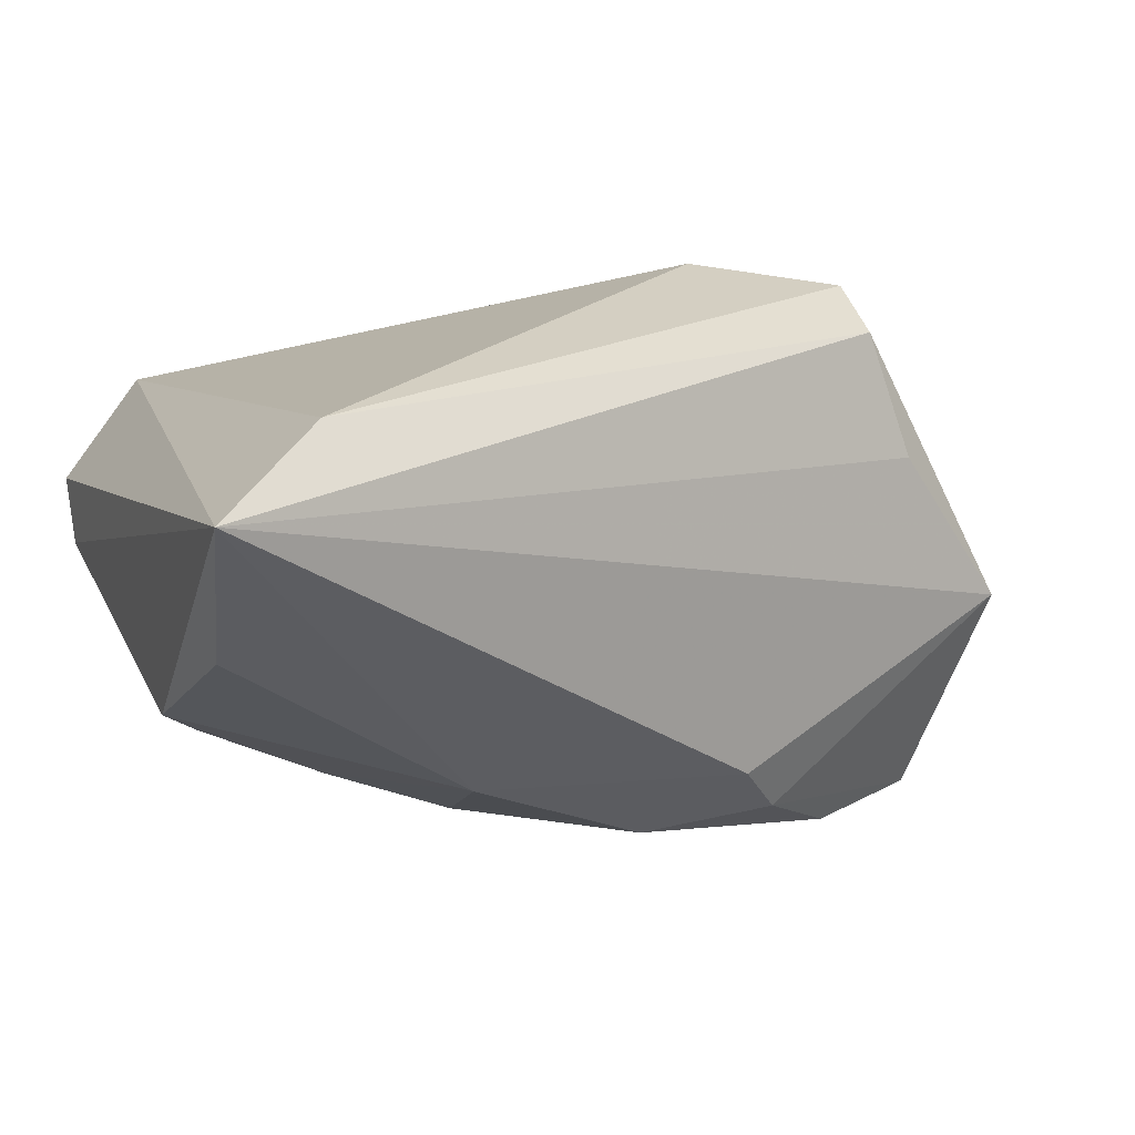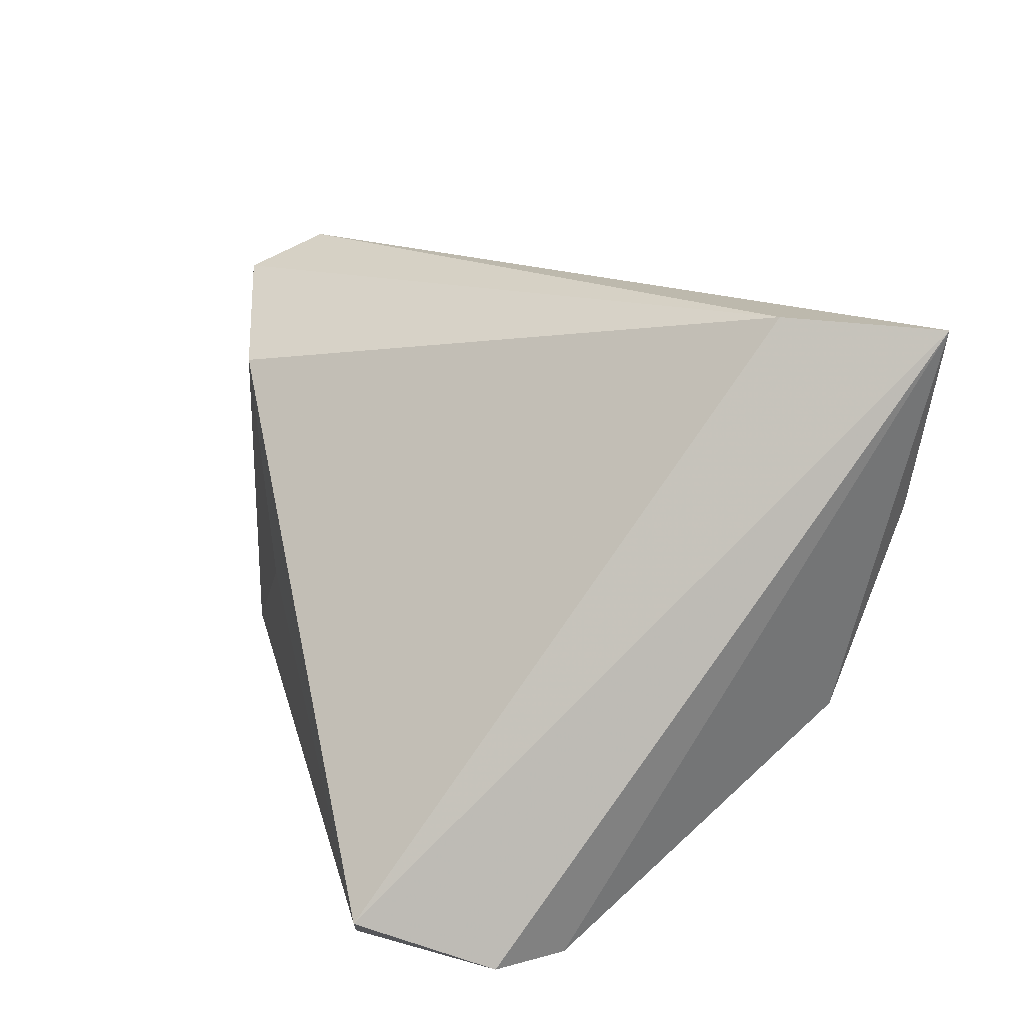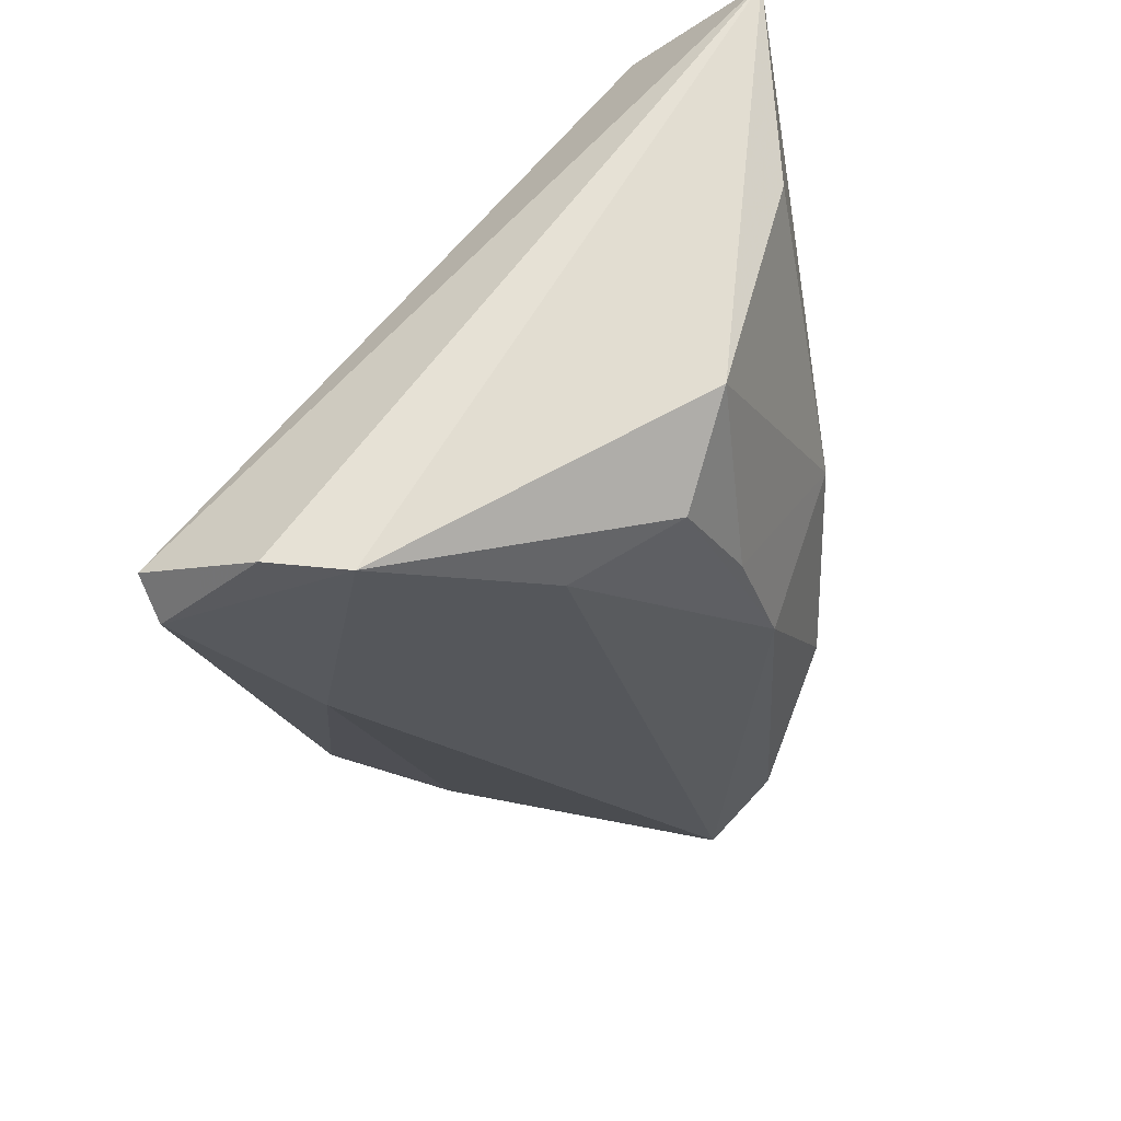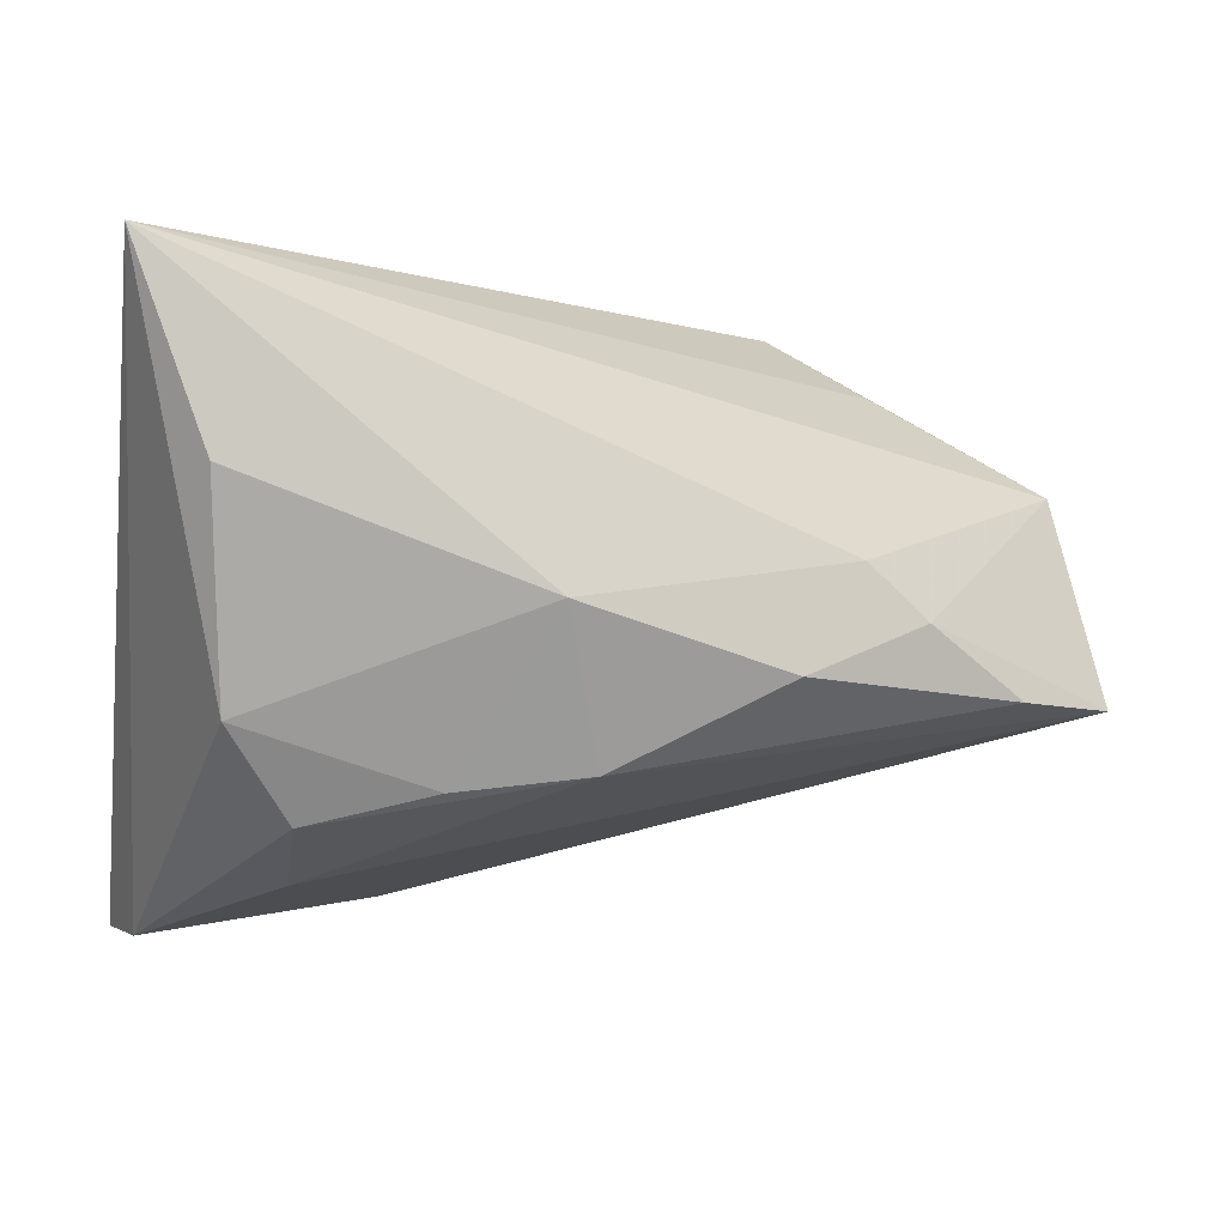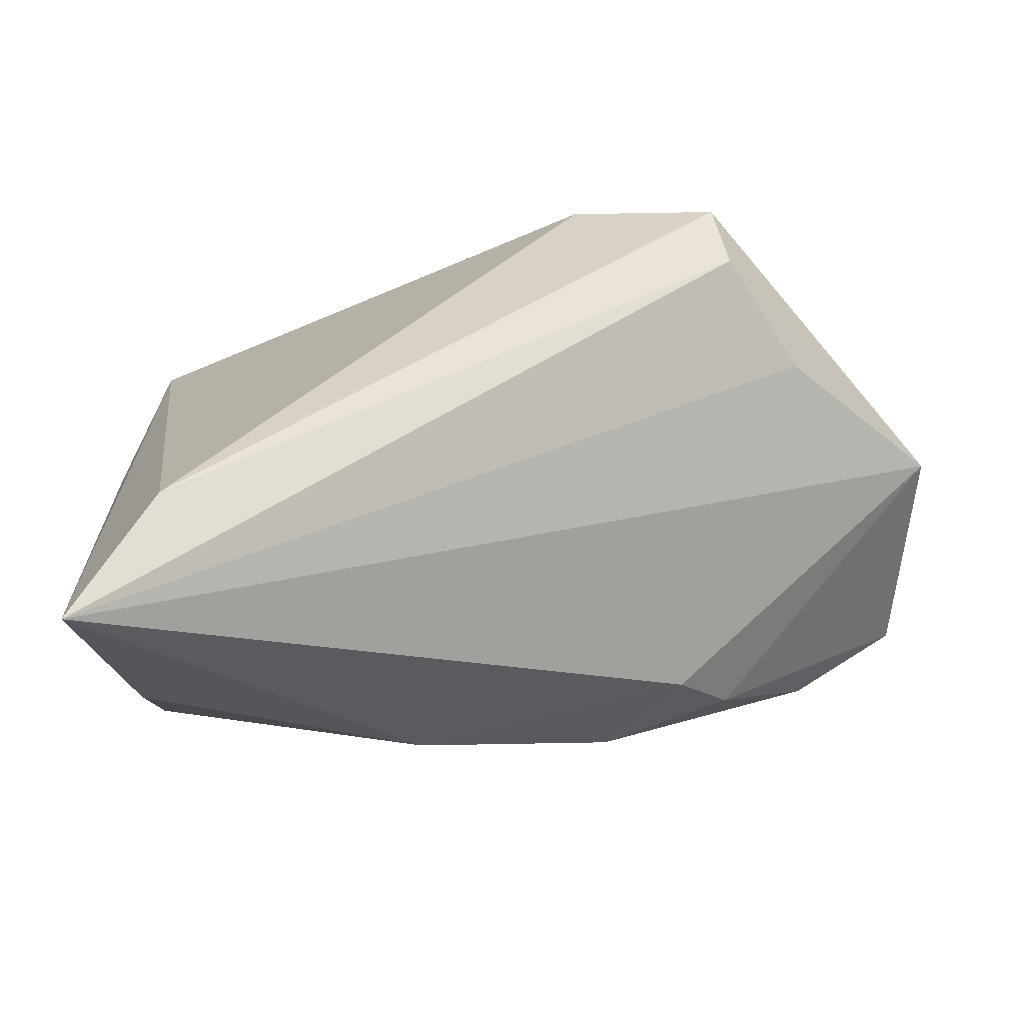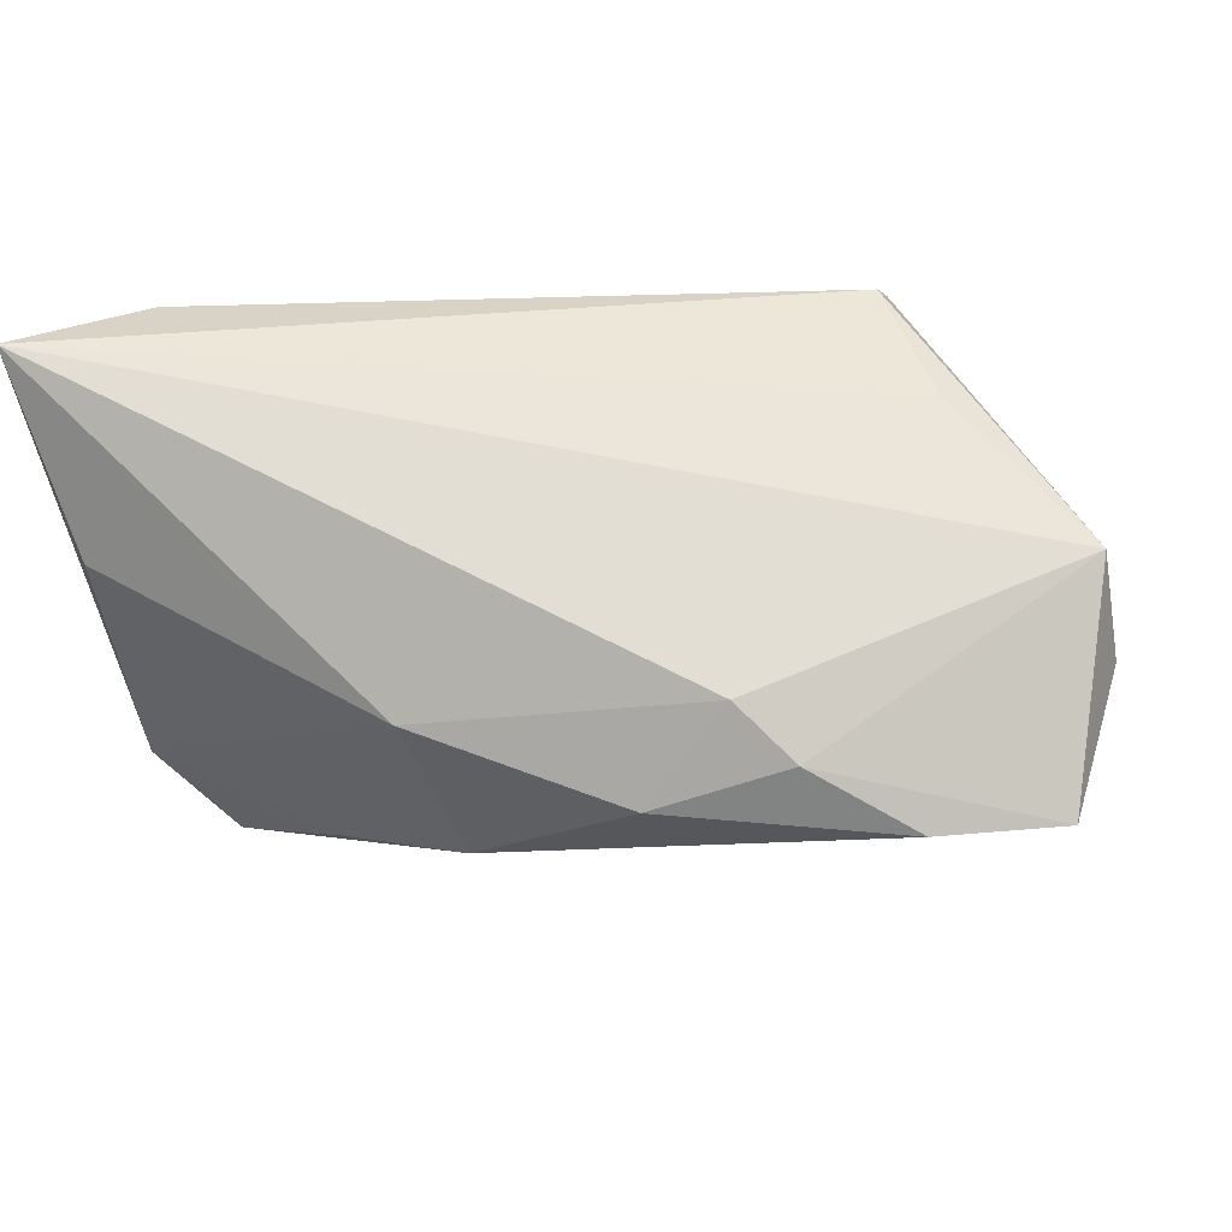
<metadata>
{"format":"obj","ext":"obj","renderer":"f3d","projection":"perspective","resolution":1024,"background":"white","views":[{"elev":-34.1,"azim":153.5,"up":"+Z"},{"elev":18.7,"azim":72.9,"up":"+Y"},{"elev":-35.1,"azim":101.2,"up":"+Y"},{"elev":-2.8,"azim":168.0,"up":"+Y"},{"elev":-25.7,"azim":172.6,"up":"+Z"},{"elev":23.3,"azim":-159.8,"up":"+Y"}]}
</metadata>
<code>
v -0.0357 -0.002771 -0.0252
v -0.06081 -0.01158 -0.01126
v 0.03513 -0.03377 0.03078
v 0.03947 -0.0304 0.03195
v -0.04005 0.02476 0.009071
v 0.0002589 -0.002836 0.03195
v 0.04556 0.03363 -0.03343
v 0.04556 -0.03524 0.01741
v -0.02913 0.02931 0.02801
v 0.03627 0.03408 -0.01783
v -0.05935 0.0129 0.002333
v -0.01314 0.0208 0.03195
v 0.01411 -0.01986 -0.02474
v 0.02805 -0.02963 -0.008554
v -0.02098 -0.0165 0.03022
v 0.04316 -0.03576 0.008621
v -0.04768 -0.01078 -0.02031
v -0.001004 -0.01826 -0.02643
v -0.03436 -0.01535 0.01862
v 0.02861 -0.02334 -0.02099
v -0.03908 0.0004892 0.02604
v 0.00364 -0.001059 -0.03372
v 0.03594 -0.01287 -0.02634
v -0.0287 0.003492 -0.02579
v -0.061 -0.0003226 0.004528
v -0.02091 -0.008396 -0.02962
v -0.03034 0.03271 0.01872
v 0.03754 0.0113 -0.03362
v 0.01545 -0.03256 0.01949
f 25 11 2
f 5 27 7
f 7 11 5
f 5 11 27
f 7 27 10
f 10 4 7
f 10 12 4
f 21 15 12
f 7 23 28
f 9 10 27
f 12 10 9
f 9 21 12
f 27 11 9
f 9 11 25
f 25 21 9
f 4 12 6
f 6 15 4
f 12 15 6
f 25 2 19
f 19 21 25
f 15 21 19
f 13 20 18
f 23 20 13
f 16 20 23
f 16 23 7
f 18 20 14
f 20 16 14
f 14 2 18
f 29 19 2
f 2 14 29
f 29 14 16
f 15 19 29
f 18 26 22
f 22 28 23
f 7 28 22
f 22 13 18
f 23 13 22
f 18 2 17
f 17 26 18
f 24 11 7
f 7 22 24
f 24 22 26
f 4 15 3
f 15 29 3
f 3 29 16
f 1 17 2
f 1 2 11
f 11 24 1
f 26 17 1
f 1 24 26
f 4 3 8
f 8 3 16
f 7 4 8
f 8 16 7

</code>
